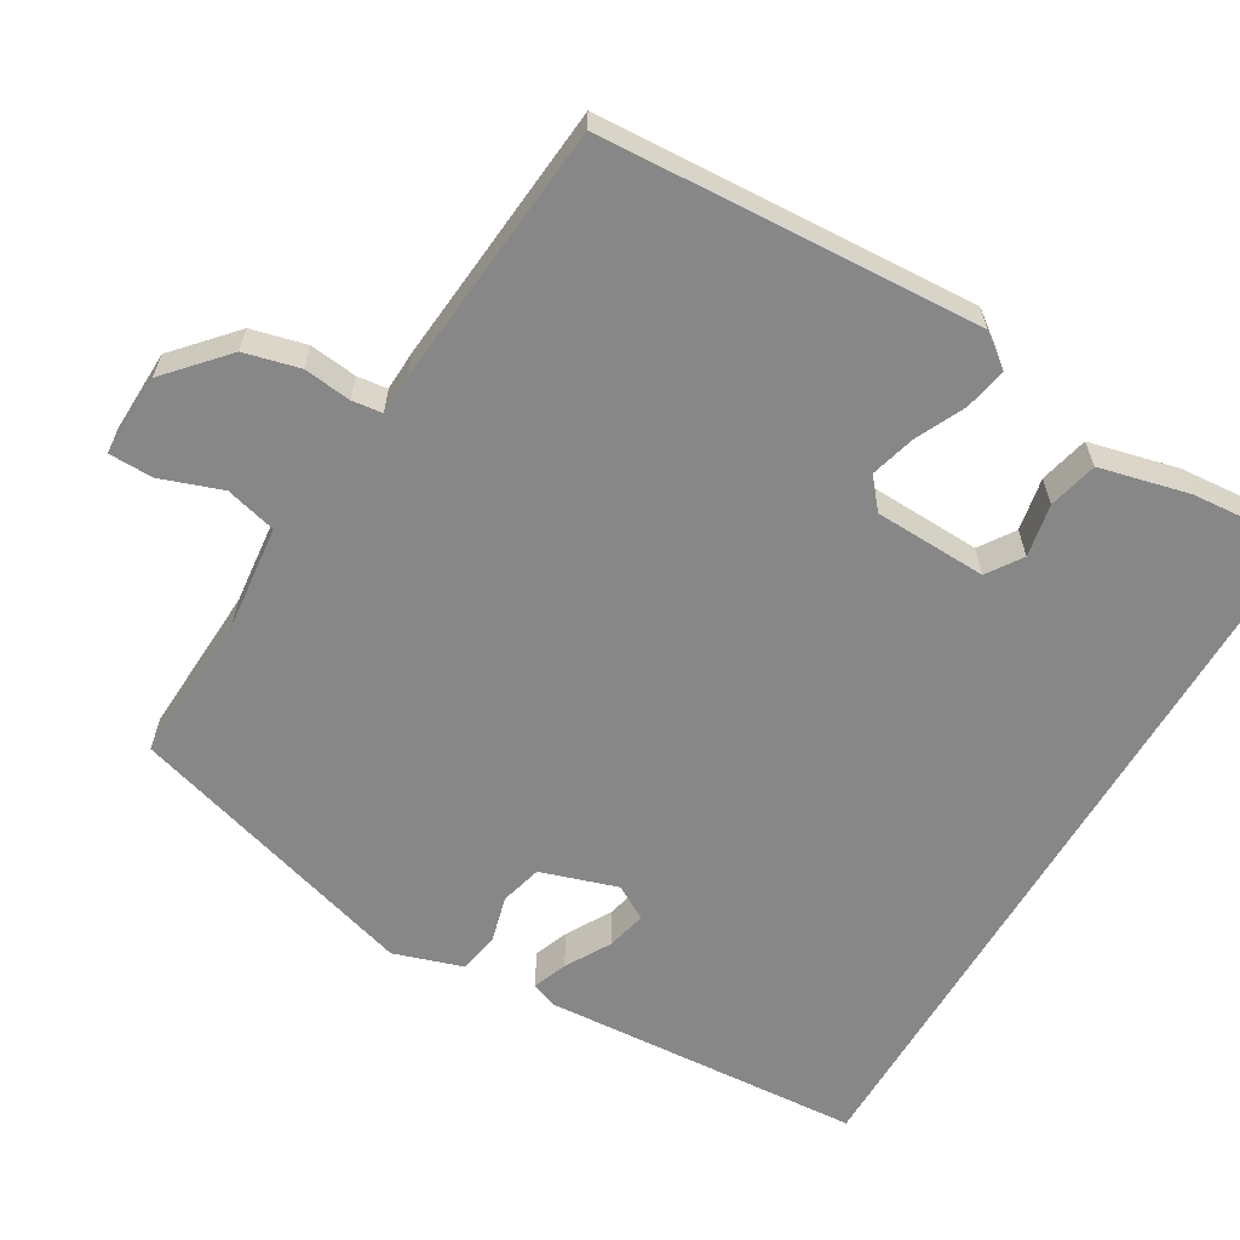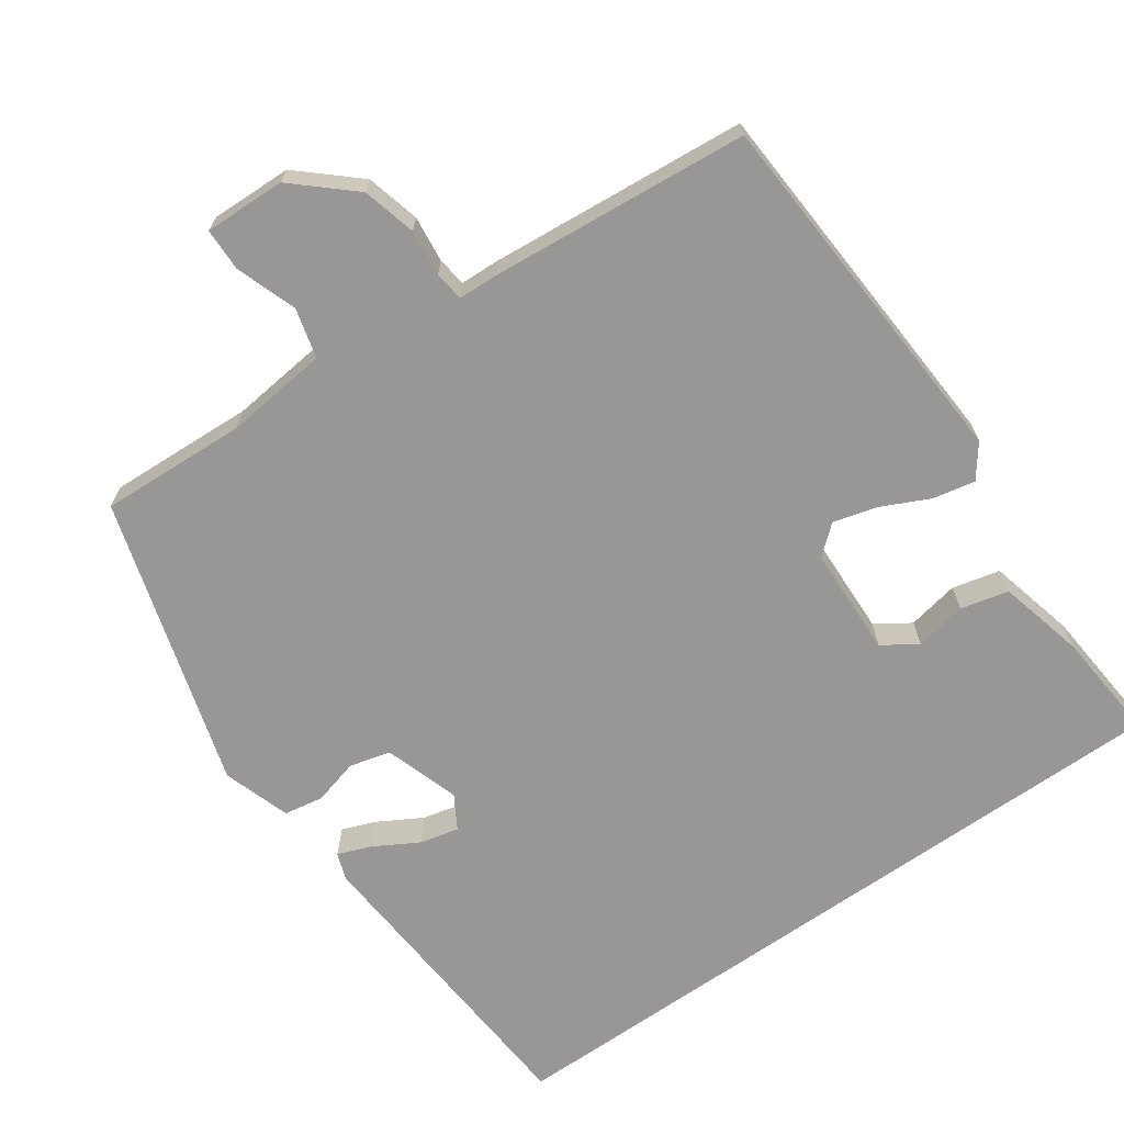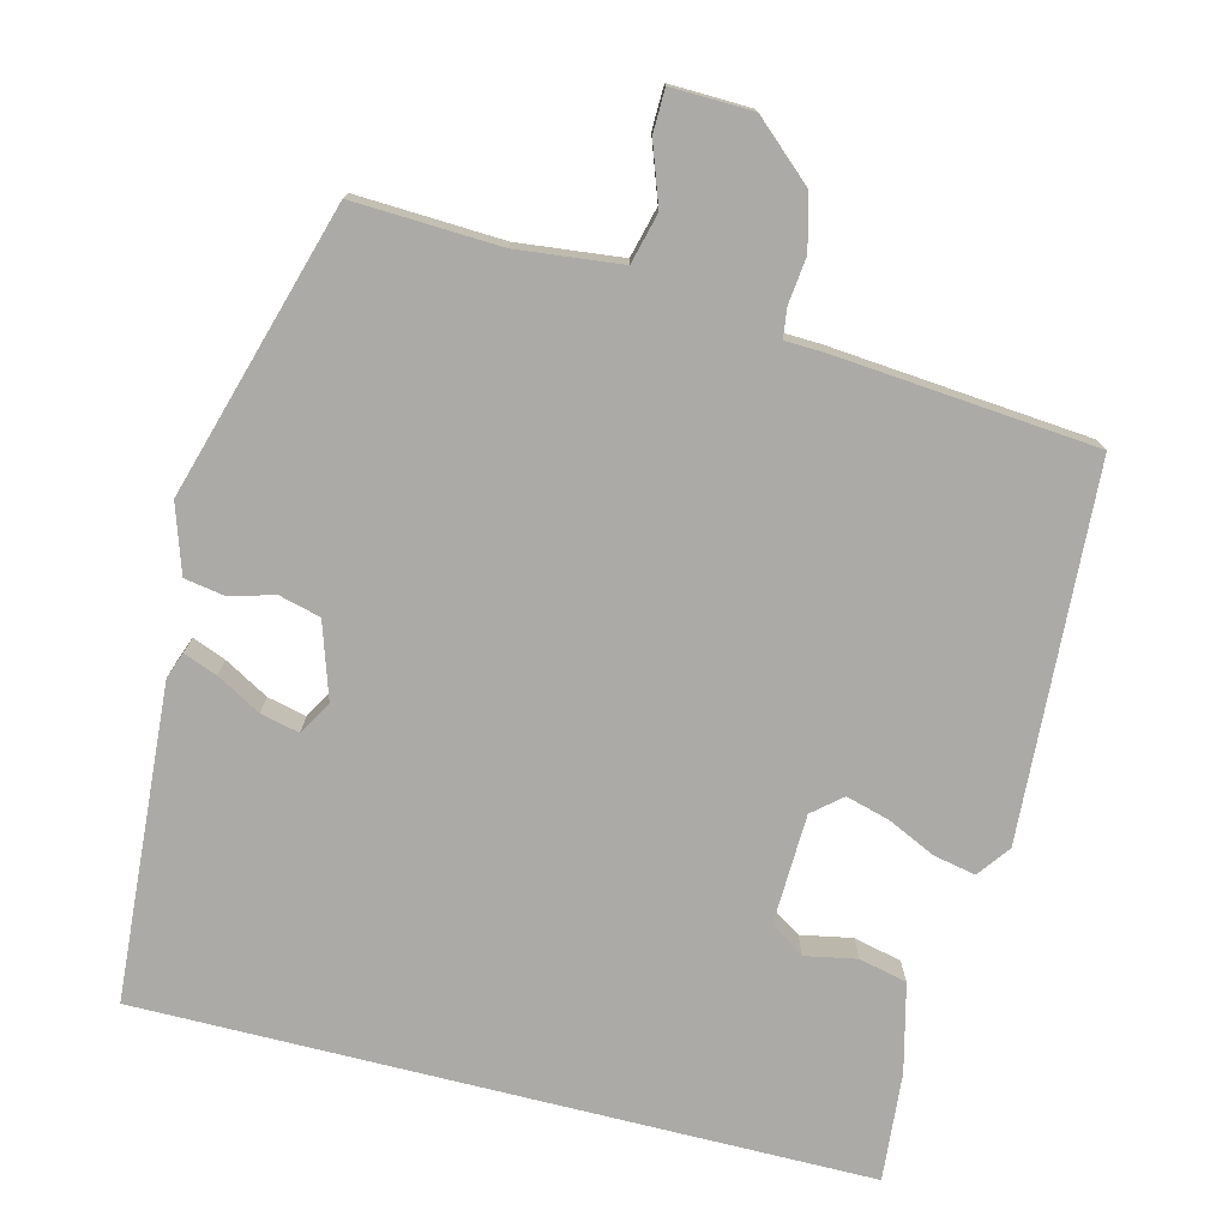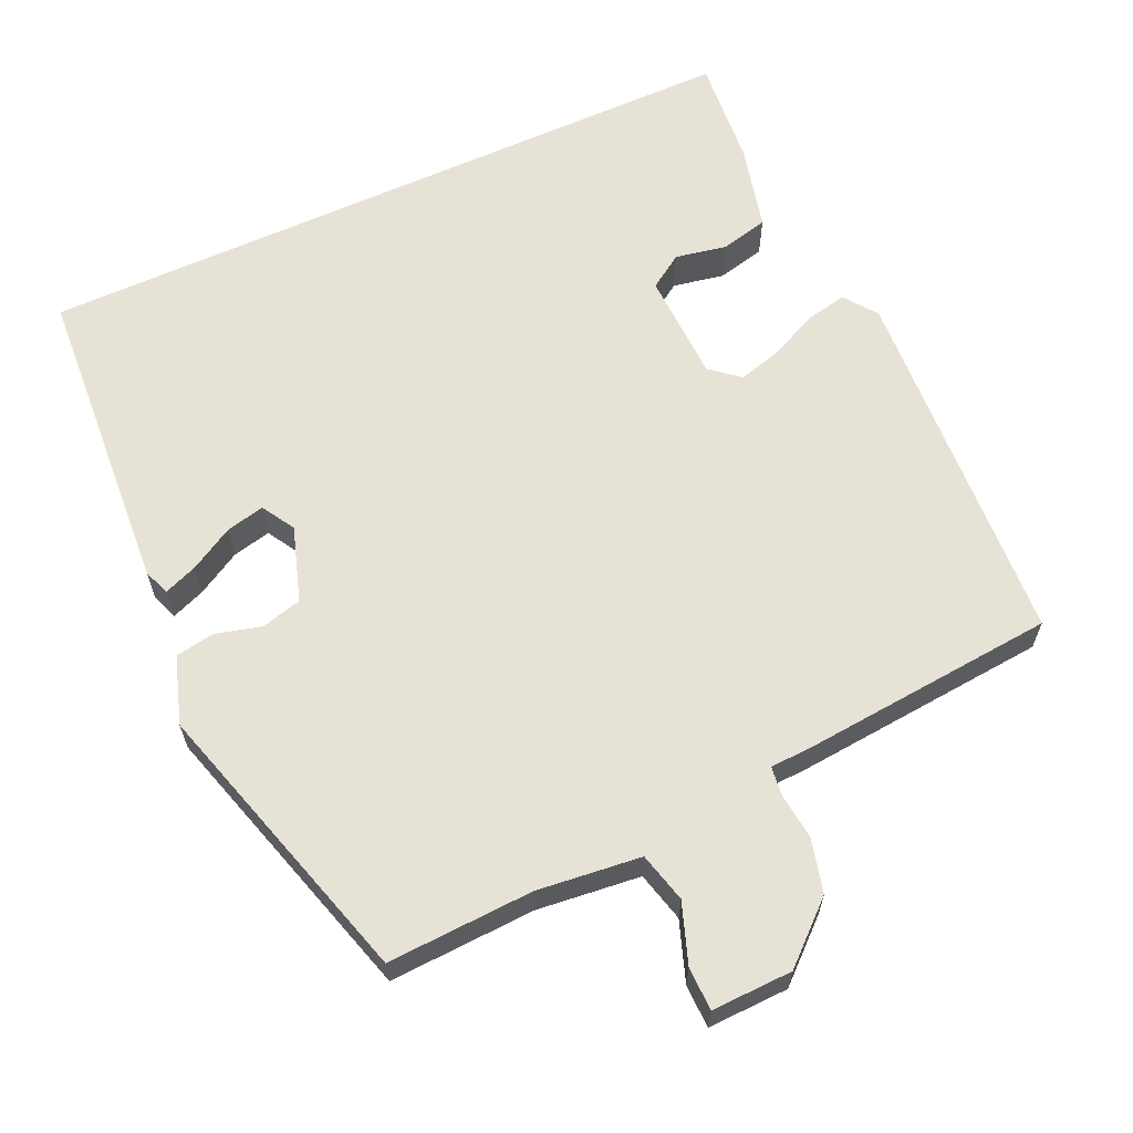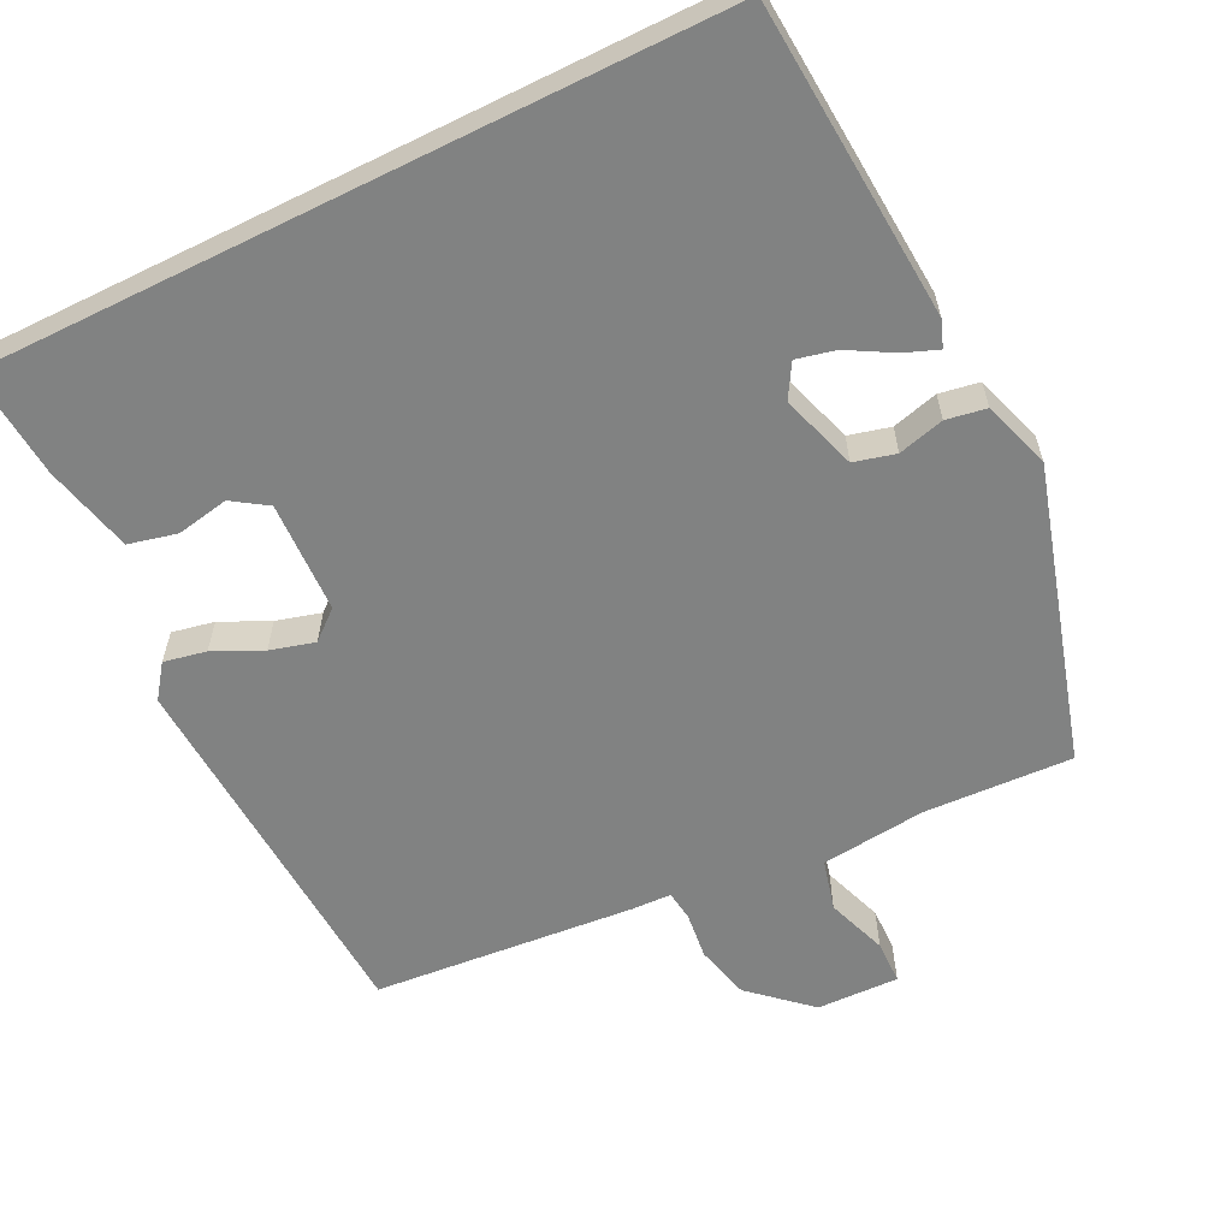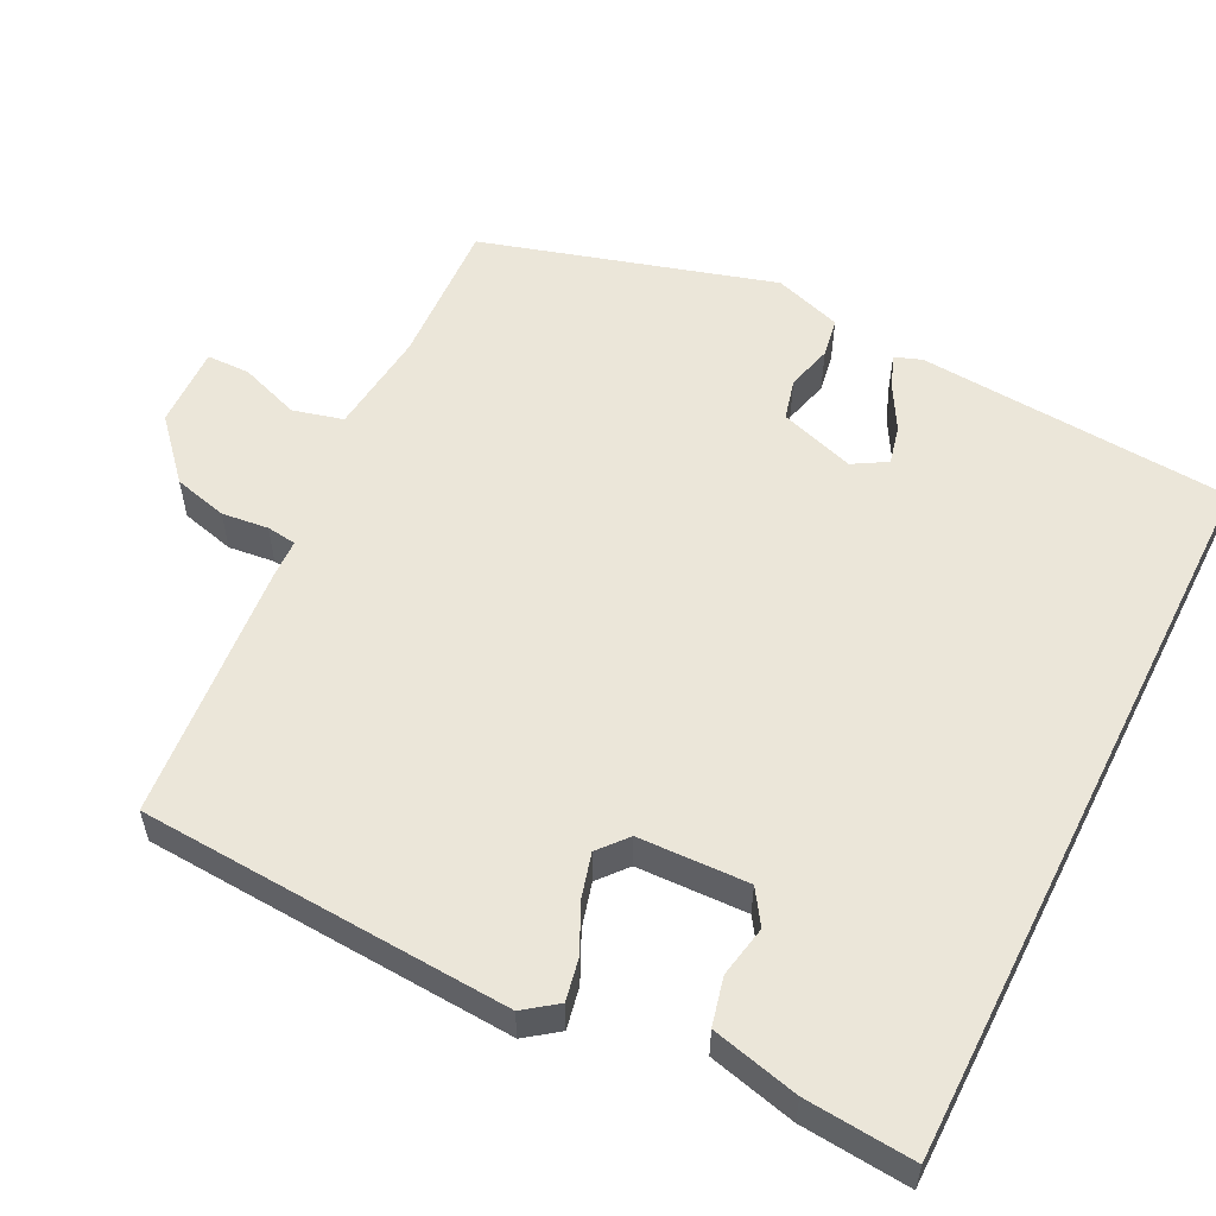
<metadata>
{"format":"obj","ext":"obj","renderer":"f3d","projection":"perspective","resolution":1024,"background":"white","views":[{"elev":-62.4,"azim":59.5,"up":"+Y"},{"elev":-68.3,"azim":35.1,"up":"+Y"},{"elev":-75.9,"azim":-14.1,"up":"+Y"},{"elev":63.2,"azim":-24.5,"up":"+Y"},{"elev":-60.6,"azim":-153.7,"up":"+Y"},{"elev":56.0,"azim":116.7,"up":"+Y"}]}
</metadata>
<code>
v -0.436 0.07 0.507
v -0.243 0.07 0.498
v -0.106 0.07 0.513
v -0.089 0.07 0.579
v -0.117 0.07 0.658
v -0.116 0.07 0.715
v -0.009 0.07 0.712
v 0.067 0.07 0.644
v 0.085 0.07 0.573
v 0.078 0.07 0.512
v 0.083 0.07 0.473
v 0.135 0.07 0.471
v 0.476 0.07 0.441
v 0.504 0.07 -0.047
v 0.472 0.07 -0.09
v 0.417 0.07 -0.079
v 0.354 0.07 -0.049
v 0.296 0.07 -0.033
v 0.258 0.07 -0.065
v 0.253 0.07 -0.21
v 0.298 0.07 -0.24
v 0.366 0.07 -0.227
v 0.429 0.07 -0.242
v 0.457 0.07 -0.357
v 0.469 0.07 -0.5
v -0.485 0.07 -0.5
v -0.514 0.07 -0.087
v -0.501 0.07 -0.052
v -0.457 0.07 -0.069
v -0.399 0.07 -0.102
v -0.348 0.07 -0.114
v -0.322 0.07 -0.07
v -0.354 0.07 0.029
v -0.408 0.07 0.043
v -0.468 0.07 0.027
v -0.52 0.07 0.036
v -0.549 0.07 0.125
v -0.436 0 0.507
v -0.243 0 0.498
v -0.106 0 0.513
v -0.089 0 0.579
v -0.117 0 0.658
v -0.116 0 0.715
v -0.009 0 0.712
v 0.067 0 0.644
v 0.085 0 0.573
v 0.078 0 0.512
v 0.083 0 0.473
v 0.135 0 0.471
v 0.476 0 0.441
v 0.504 0 -0.047
v 0.472 0 -0.09
v 0.417 0 -0.079
v 0.354 0 -0.049
v 0.296 0 -0.033
v 0.258 0 -0.065
v 0.253 0 -0.21
v 0.298 0 -0.24
v 0.366 0 -0.227
v 0.429 0 -0.242
v 0.457 0 -0.357
v 0.469 0 -0.5
v -0.485 0 -0.5
v -0.514 0 -0.087
v -0.501 0 -0.052
v -0.457 0 -0.069
v -0.399 0 -0.102
v -0.348 0 -0.114
v -0.322 0 -0.07
v -0.354 0 0.029
v -0.408 0 0.043
v -0.468 0 0.027
v -0.52 0 0.036
v -0.549 0 0.125
f 37 1 2
f 36 37 2
f 35 36 2
f 34 35 2
f 33 34 2 3
f 32 33 3
f 28 29 30
f 27 28 30
f 26 27 30
f 26 30 31
f 24 25 26
f 23 24 26
f 22 23 26
f 21 22 26
f 26 31 32
f 21 26 32
f 20 21 32
f 15 16 17
f 14 15 17
f 13 14 17
f 12 13 17
f 11 12 17
f 11 17 18
f 8 9 10
f 7 8 10
f 6 7 10
f 5 6 10
f 4 5 10
f 3 4 10 11
f 32 3 11
f 20 32 11
f 19 20 11
f 11 18 19
f 39 38 74
f 39 74 73
f 39 73 72
f 39 72 71
f 40 39 71 70
f 40 70 69
f 67 66 65
f 67 65 64
f 67 64 63
f 68 67 63
f 63 62 61
f 63 61 60
f 63 60 59
f 63 59 58
f 69 68 63
f 69 63 58
f 69 58 57
f 54 53 52
f 54 52 51
f 54 51 50
f 54 50 49
f 54 49 48
f 55 54 48
f 47 46 45
f 47 45 44
f 47 44 43
f 47 43 42
f 47 42 41
f 48 47 41 40
f 48 40 69
f 48 69 57
f 48 57 56
f 56 55 48
f 1 38 39 2
f 2 39 40 3
f 3 40 41 4
f 4 41 42 5
f 5 42 43 6
f 6 43 44 7
f 7 44 45 8
f 8 45 46 9
f 9 46 47 10
f 10 47 48 11
f 11 48 49 12
f 12 49 50 13
f 13 50 51 14
f 14 51 52 15
f 15 52 53 16
f 16 53 54 17
f 17 54 55 18
f 18 55 56 19
f 19 56 57 20
f 20 57 58 21
f 21 58 59 22
f 22 59 60 23
f 23 60 61 24
f 24 61 62 25
f 25 62 63 26
f 26 63 64 27
f 27 64 65 28
f 28 65 66 29
f 29 66 67 30
f 30 67 68 31
f 31 68 69 32
f 32 69 70 33
f 33 70 71 34
f 34 71 72 35
f 35 72 73 36
f 36 73 74 37
f 37 74 38 1

</code>
